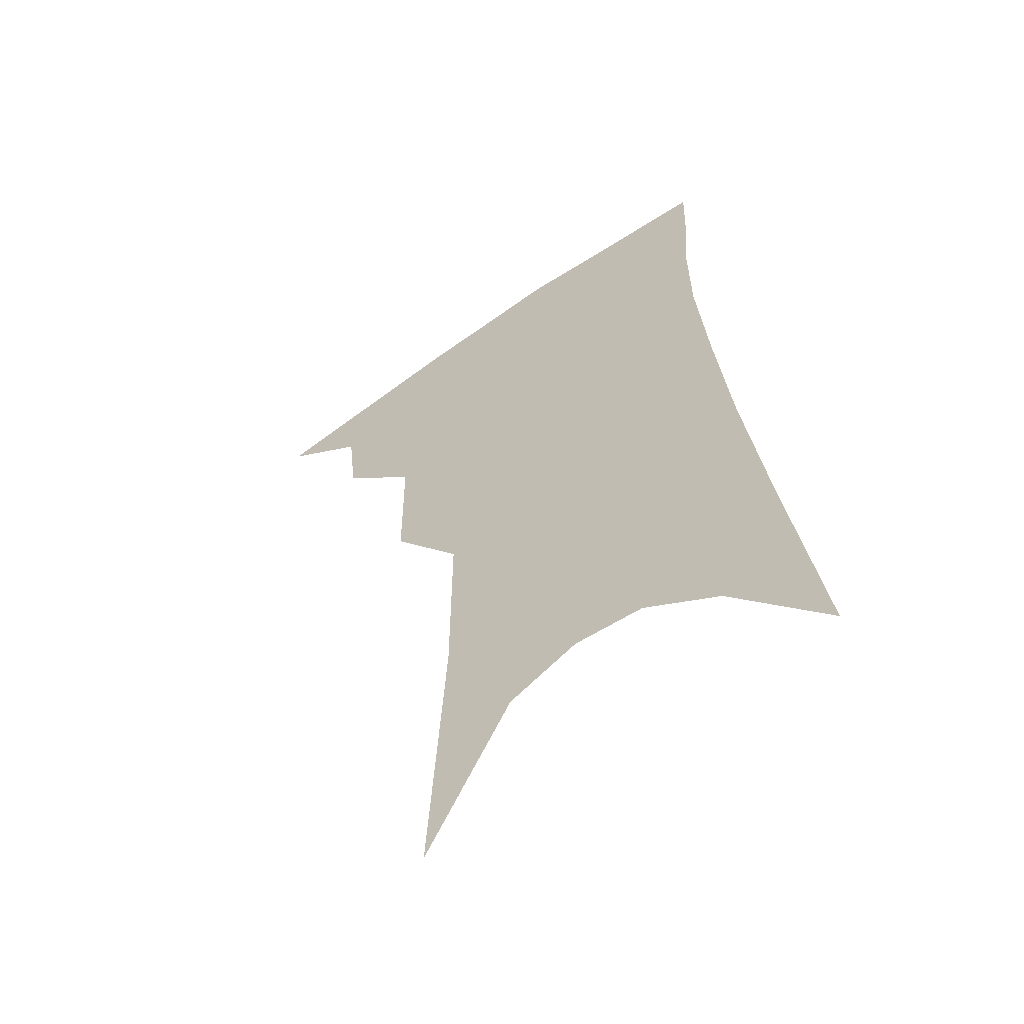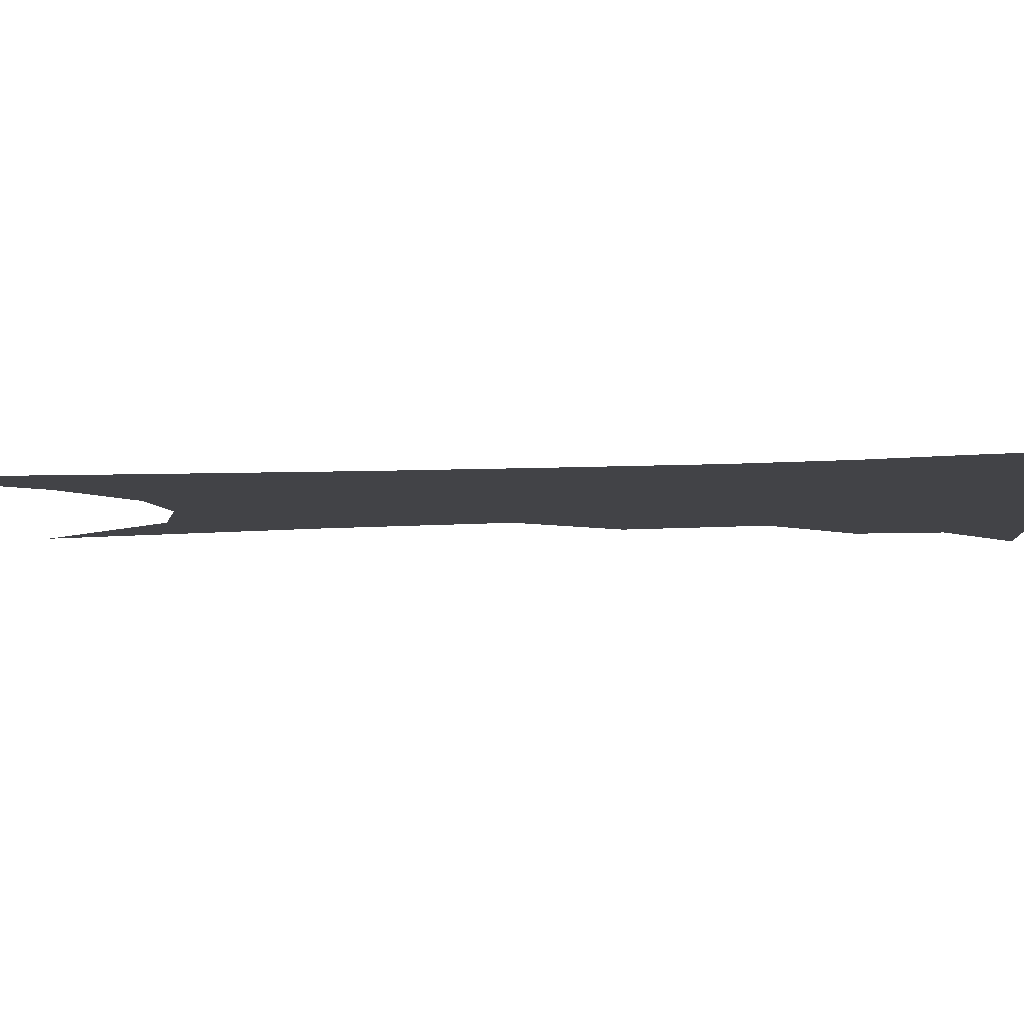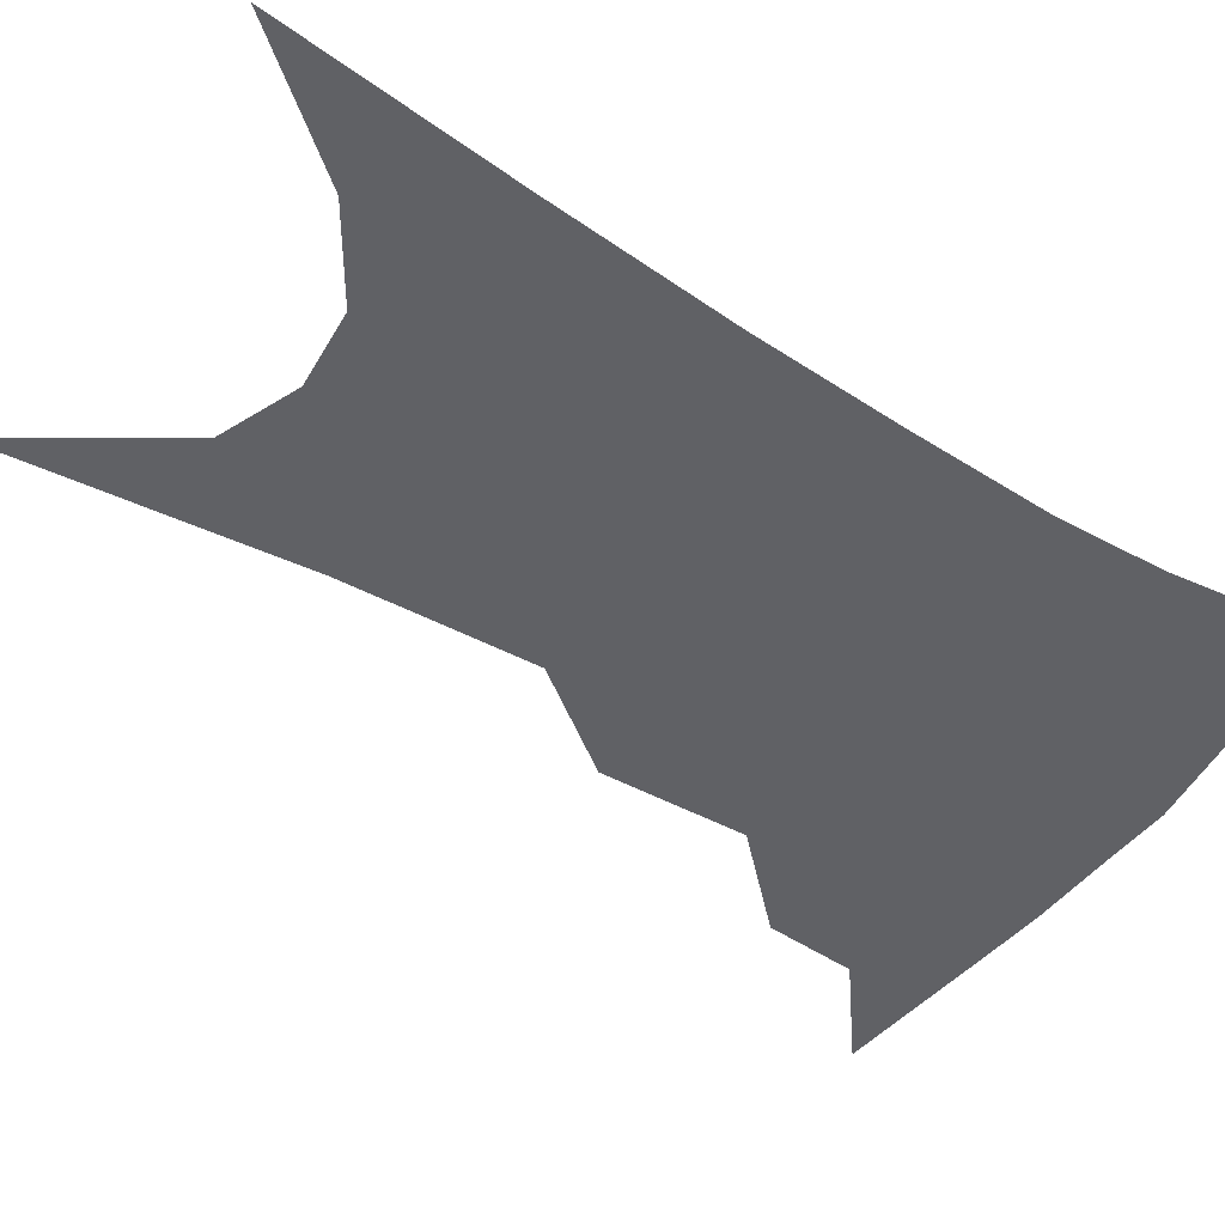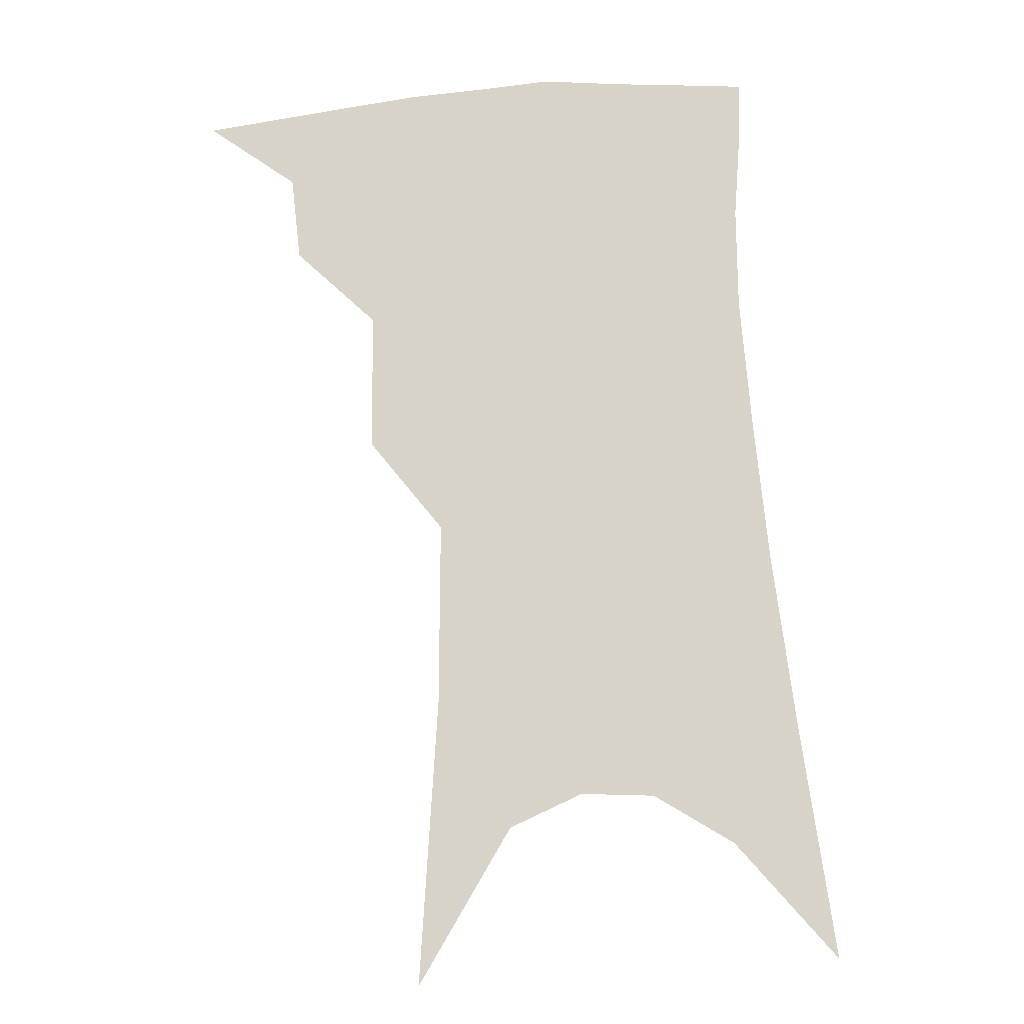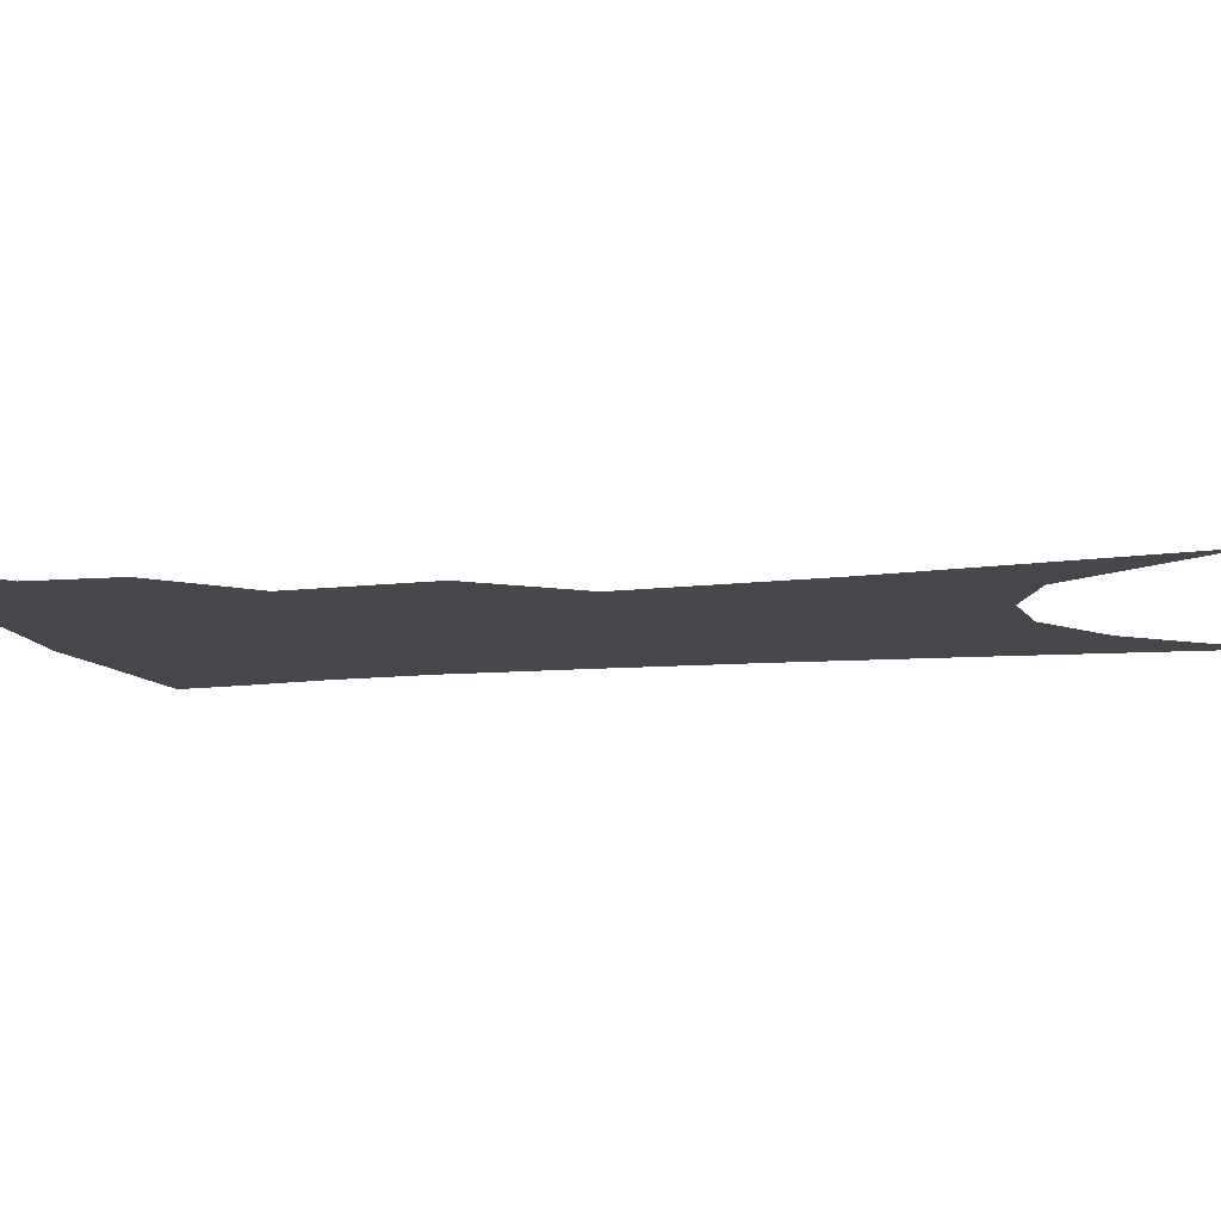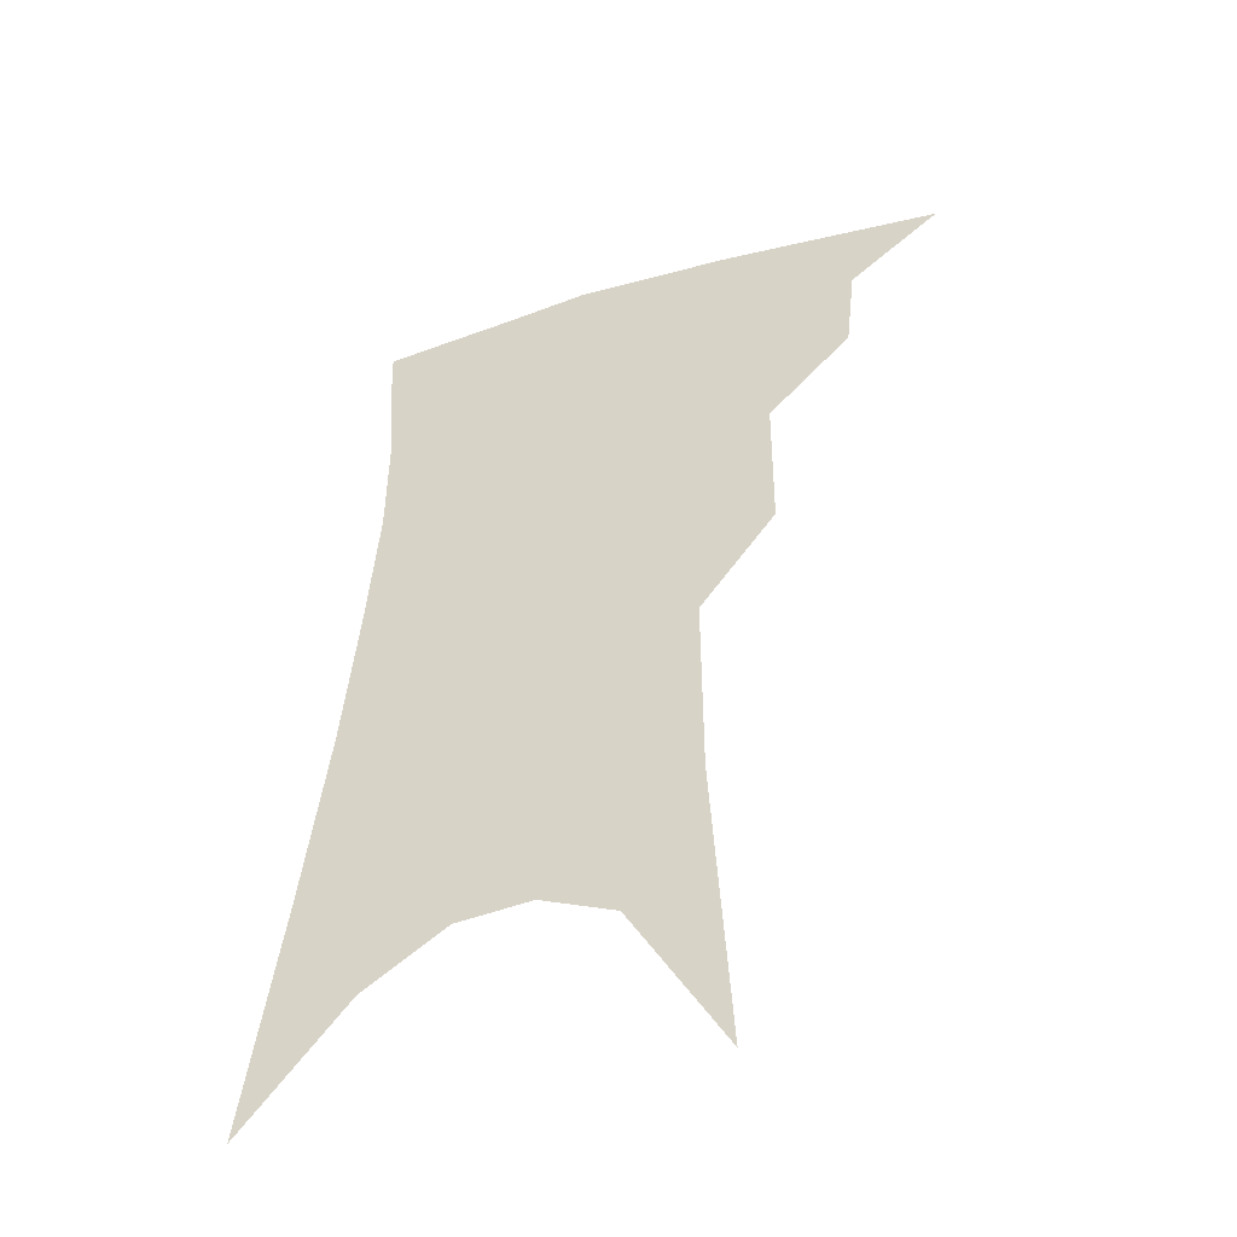
<metadata>
{"format":"obj","ext":"obj","renderer":"f3d","projection":"perspective","resolution":1024,"background":"white","views":[{"elev":-58.1,"azim":34.4,"up":"+Y"},{"elev":-7.5,"azim":103.0,"up":"+Z"},{"elev":-49.4,"azim":59.7,"up":"+Z"},{"elev":-13.1,"azim":0.5,"up":"+Y"},{"elev":-10.4,"azim":-72.3,"up":"+Z"},{"elev":-46.2,"azim":-157.8,"up":"+Y"}]}
</metadata>
<code>
v 490.2 340.9 0
v 518.3 299.1 0
v 515.6 323.4 0
v 511.7 344.7 0
v 541.8 238.3 0
v 541.6 277.9 0
v 539.3 304.7 0
v 536.6 327.4 0
v 532.7 348.5 0
v 557.7 76.61 0
v 562.8 159.3 0
v 563.1 212.2 0
v 562.6 254.4 0
v 561.7 286.6 0
v 560 310.3 0
v 557.2 330.8 0
v 553.5 352.1 0
v 584.1 122 0
v 583.7 179.3 0
v 582.5 225.3 0
v 581.7 263.1 0
v 580.8 290.5 0
v 579.9 313.2 0
v 578.8 333.5 0
v 575 354.5 0
v 605 131.8 0
v 602.7 186 0
v 600.9 230 0
v 599.9 266 0
v 599.5 293.5 0
v 599.3 315.6 0
v 598.6 335.3 0
v 595.4 357.2 0
v 626.2 131.3 0
v 621.6 188.9 0
v 619.3 230.5 0
v 618.1 264.3 0
v 617.7 292.7 0
v 618 316.1 0
v 618.3 336.4 0
v 617.8 356.2 0
v 649.6 117.5 0
v 642.3 179.2 0
v 638.9 222 0
v 636.9 258 0
v 635.6 291.6 0
v 636.3 316.8 0
v 637.7 336.7 0
v 637.7 355.7 0
v 679 84.39 0
v 669.3 150.6 0
v 662.4 202.6 0
v 658.1 244.2 0
v 654.8 283.2 0
v 654.4 312.8 0
v 656.1 336.5 0
v 656.6 355.1 0
v 721 361 0
f 3 4 1
f 6 7 2
f 2 7 3
f 7 8 3
f 3 8 4
f 8 9 4
f 12 13 5
f 5 13 6
f 13 14 6
f 6 14 7
f 14 15 7
f 7 15 8
f 15 16 8
f 8 16 9
f 16 17 9
f 10 18 11
f 18 19 11
f 11 19 12
f 19 20 12
f 12 20 13
f 20 21 13
f 13 21 14
f 21 22 14
f 14 22 15
f 22 23 15
f 15 23 16
f 23 24 16
f 16 24 17
f 24 25 17
f 18 26 19
f 26 27 19
f 19 27 20
f 27 28 20
f 20 28 21
f 28 29 21
f 21 29 22
f 29 30 22
f 22 30 23
f 30 31 23
f 23 31 24
f 31 32 24
f 24 32 25
f 32 33 25
f 26 34 27
f 34 35 27
f 27 35 28
f 35 36 28
f 28 36 29
f 36 37 29
f 29 37 30
f 37 38 30
f 30 38 31
f 38 39 31
f 31 39 32
f 39 40 32
f 32 40 33
f 40 41 33
f 34 42 35
f 42 43 35
f 35 43 36
f 43 44 36
f 36 44 37
f 44 45 37
f 37 45 38
f 45 46 38
f 38 46 39
f 46 47 39
f 39 47 40
f 47 48 40
f 40 48 41
f 48 49 41
f 42 50 43
f 50 51 43
f 43 51 44
f 51 52 44
f 44 52 45
f 52 53 45
f 45 53 46
f 53 54 46
f 46 54 47
f 54 55 47
f 47 55 48
f 55 56 48
f 48 56 49
f 56 57 49

</code>
